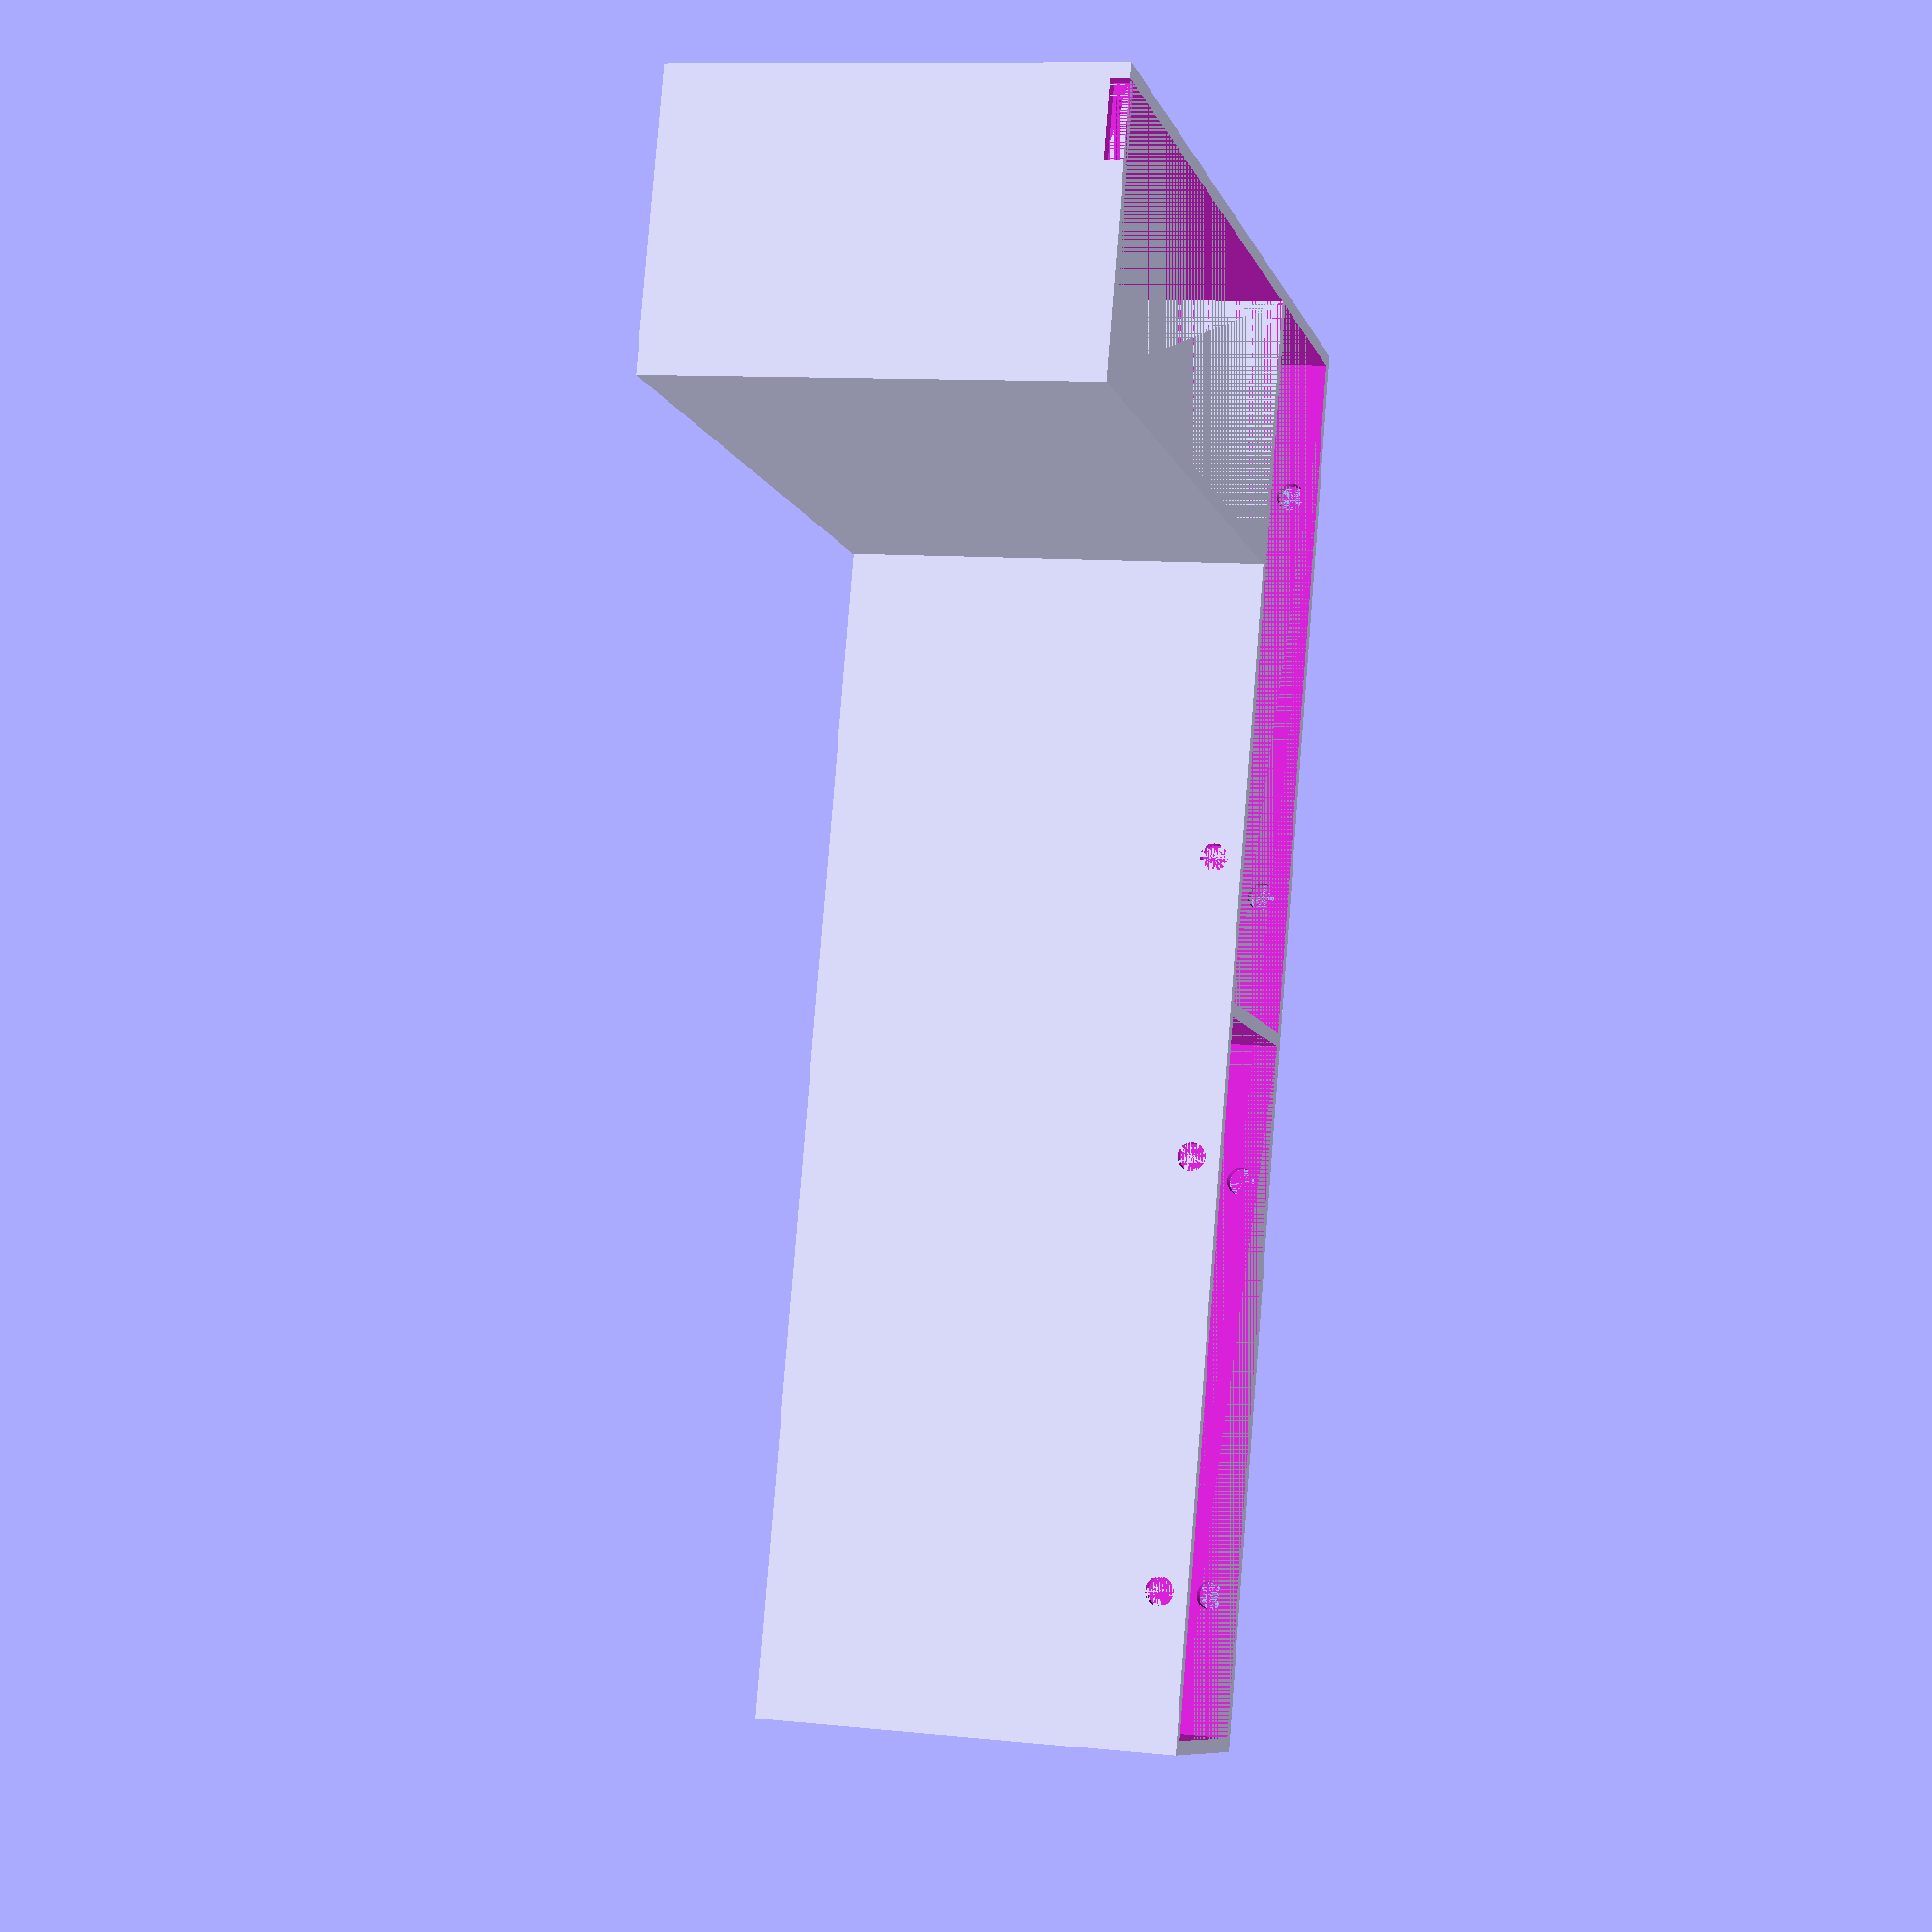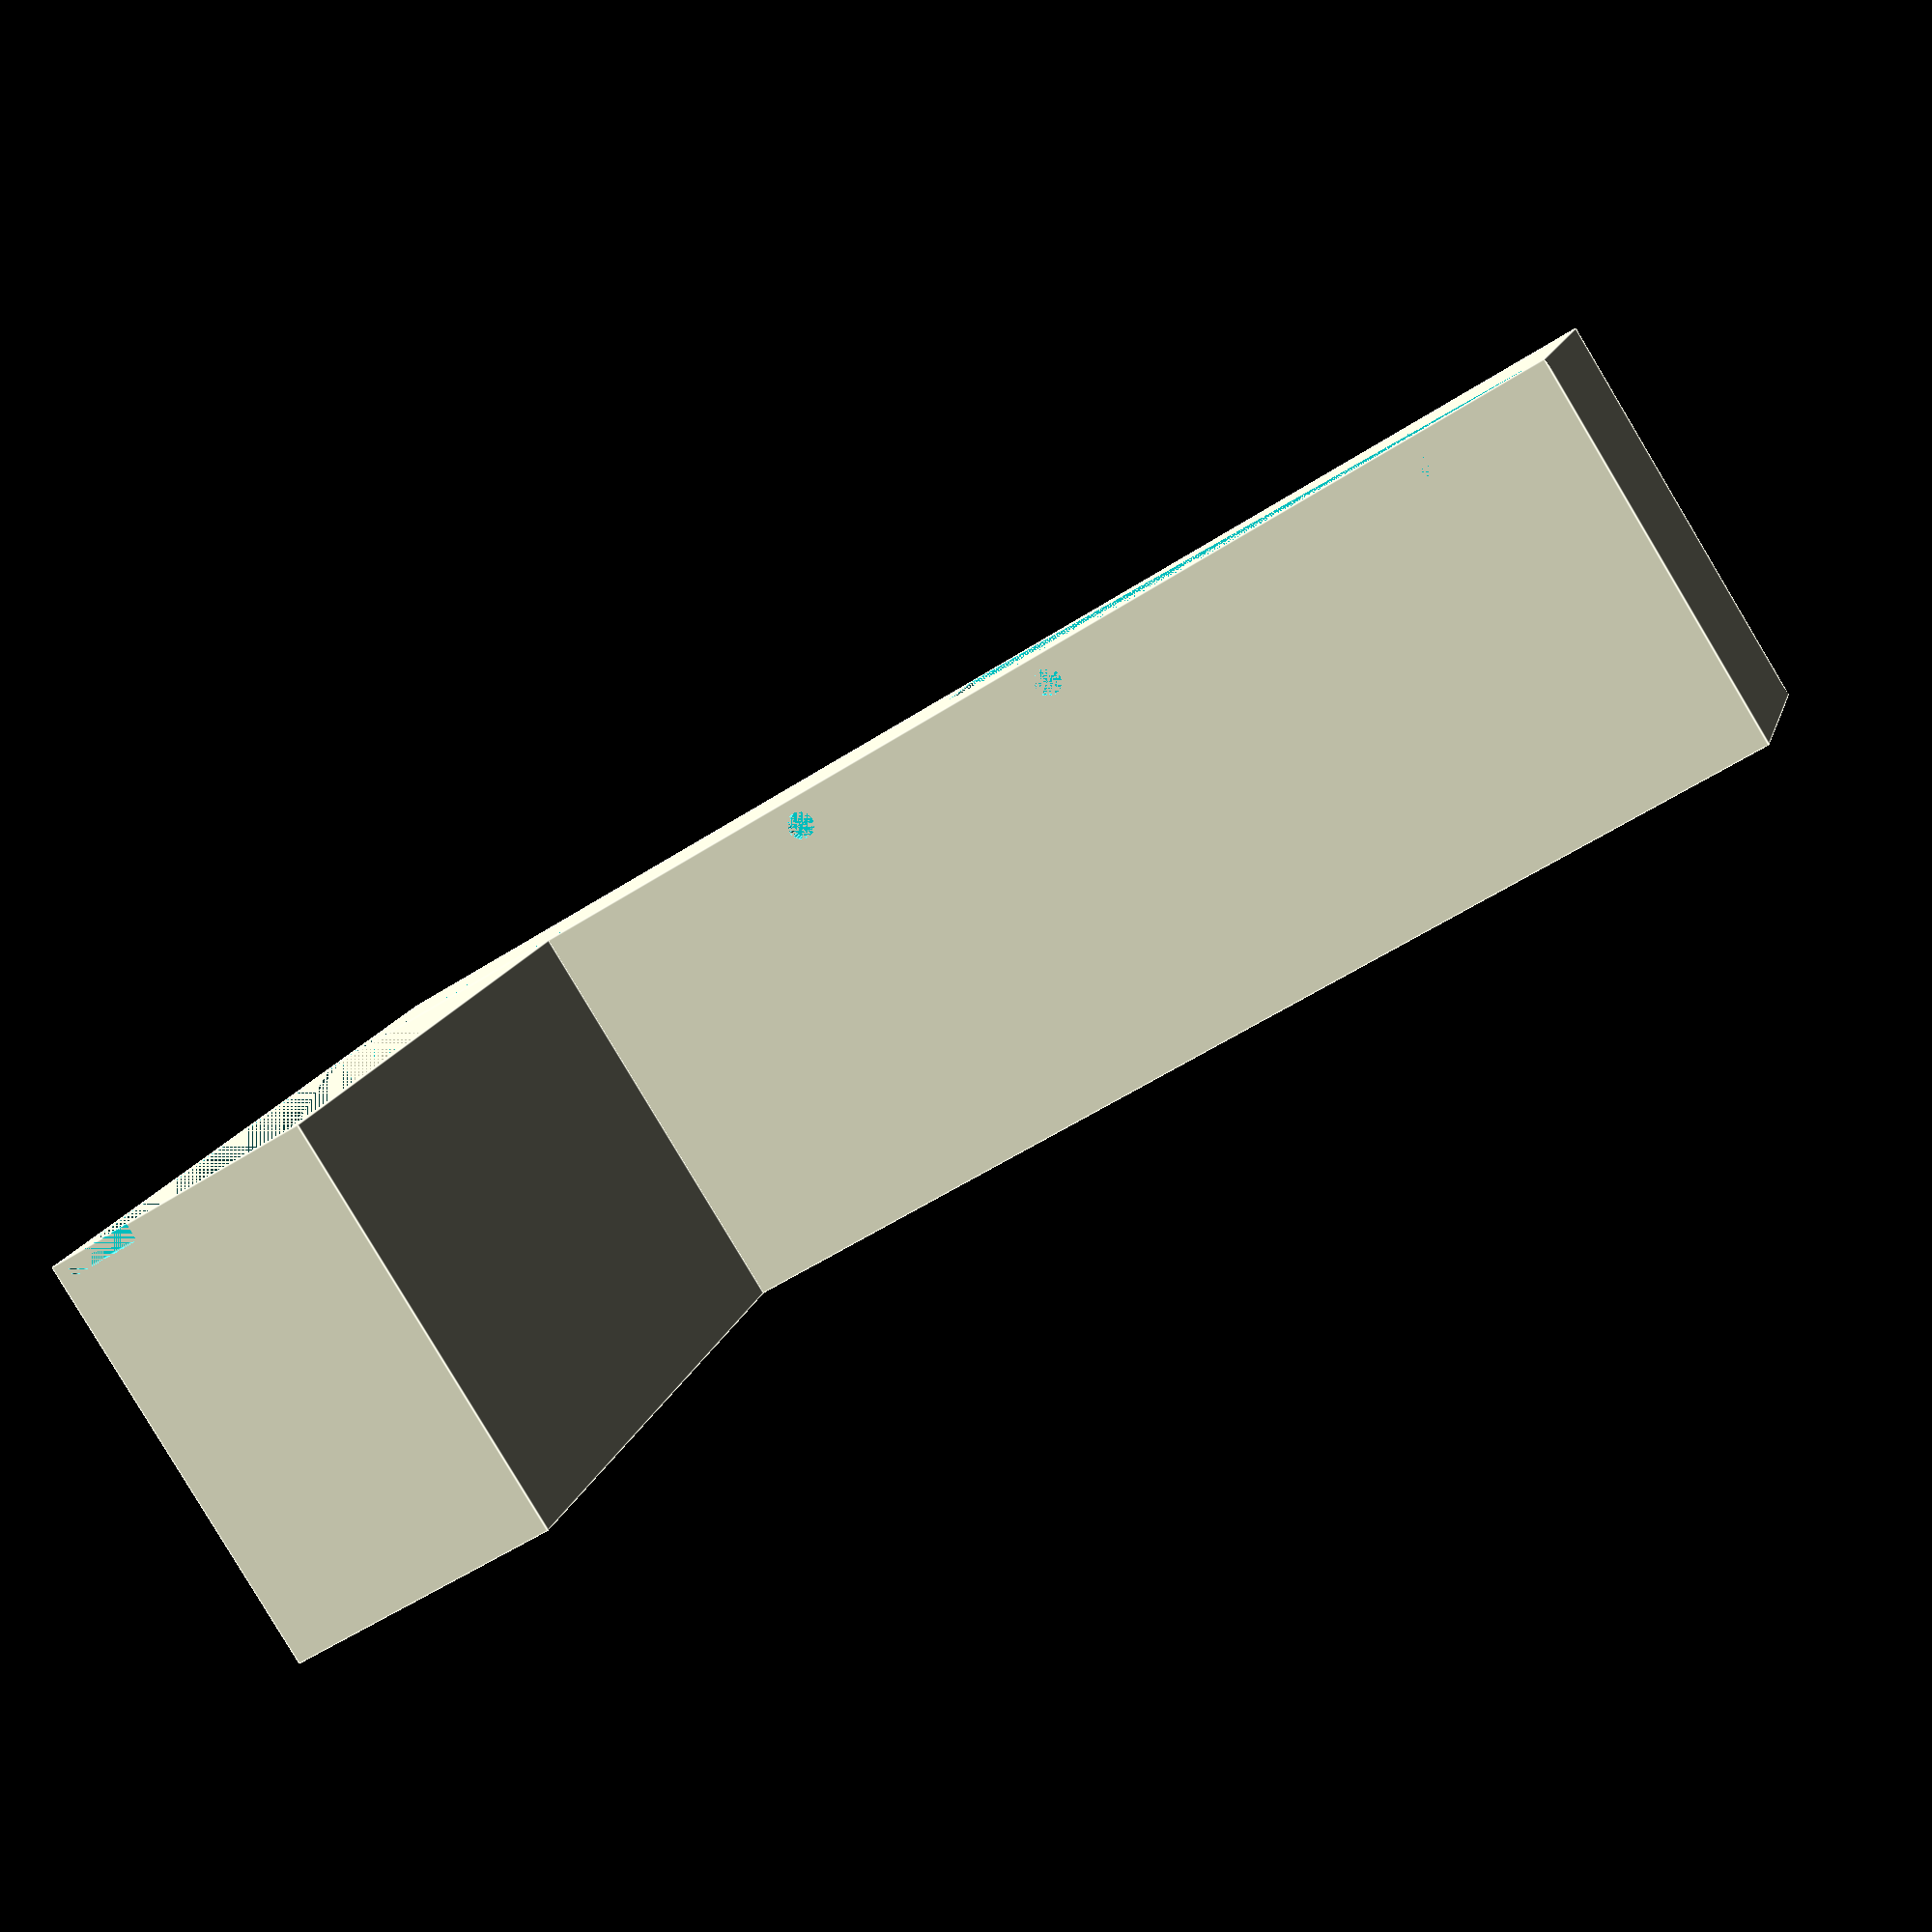
<openscad>
H = 60;
Wbase = 40;
Dbase = 100;
DcaseIn = 33;
WcaseIn = 100;
thick = 2;

difference() {
    cube([Wbase, Dbase, H]);
    translate([thick, thick, 0])
        cube([Wbase - thick * 2, Dbase - thick, H - thick]);
    translate([Wbase - thick - 10.4, 0, 0])
        cube([10.4, thick, thick + 0.5]);
}
translate([Wbase - WcaseIn * 2 - thick * 3, Dbase, 0]) {
    difference() {
        cube([WcaseIn * 2 + thick * 3, DcaseIn + thick * 2, H]);
        for (x = [thick, WcaseIn + thick * 2]) {
            translate([x, thick, 0])
                cube([WcaseIn, DcaseIn, H]);
            for (off = [20, WcaseIn - 20])
                translate([x + off, 0, 4])
                    rotate([-90, 0, 0])
                        cylinder(r = 2, h = DcaseIn + thick * 2, $fn = 32);
        }
    }
}
</openscad>
<views>
elev=350.0 azim=252.2 roll=105.1 proj=p view=wireframe
elev=264.2 azim=164.3 roll=329.1 proj=p view=edges
</views>
